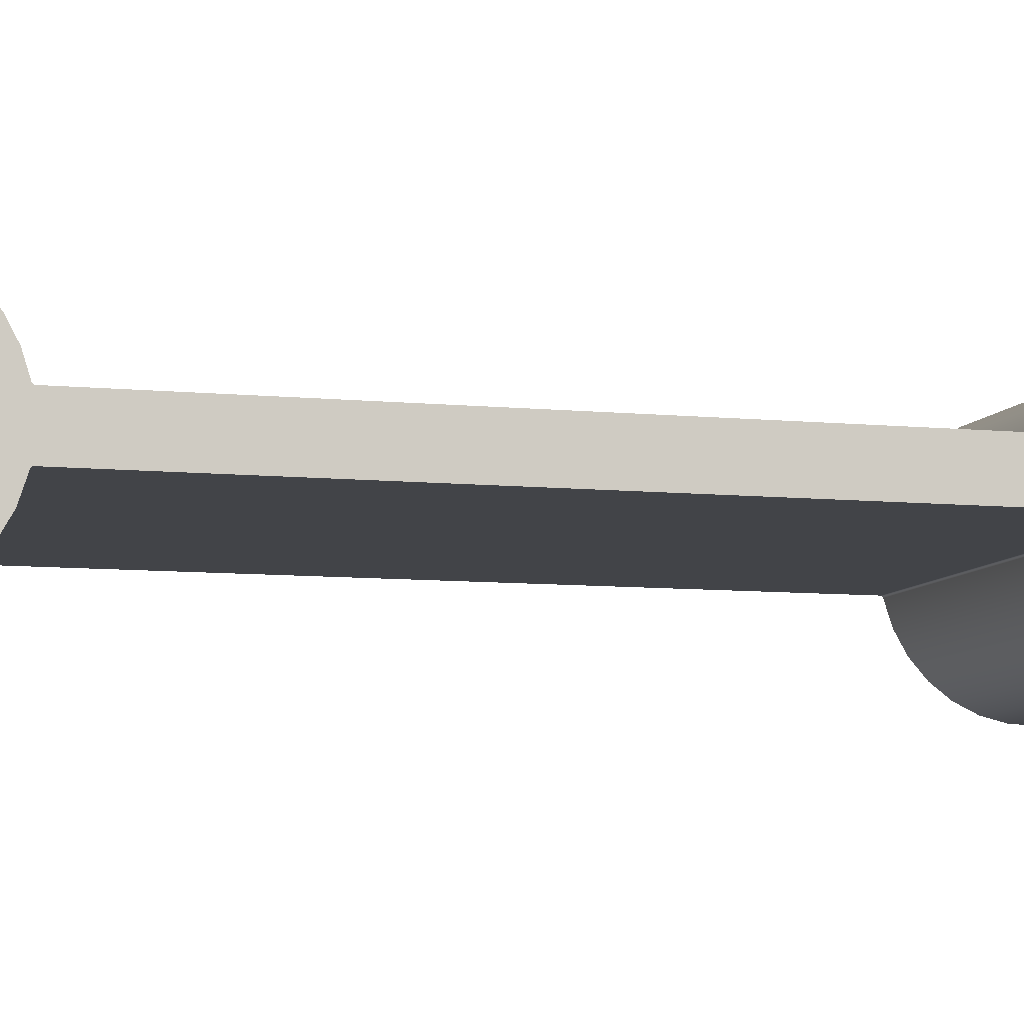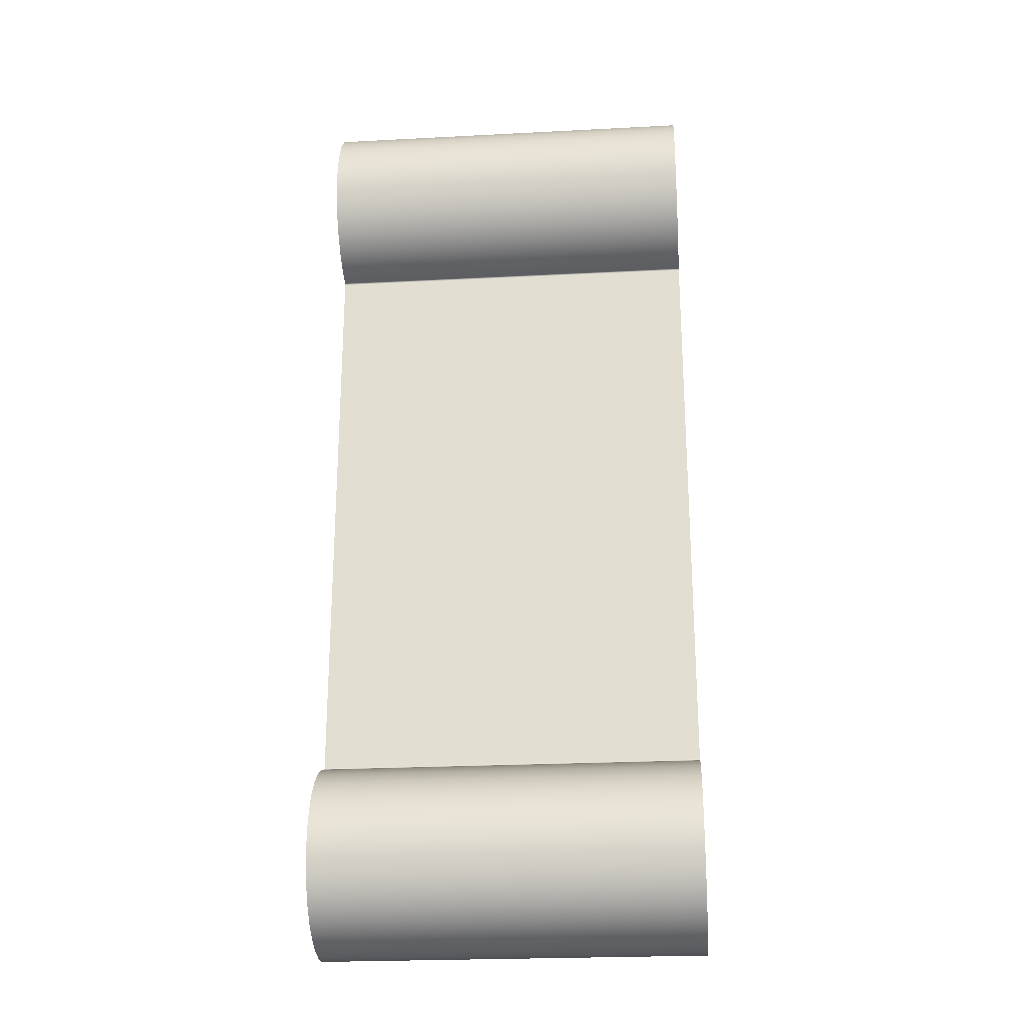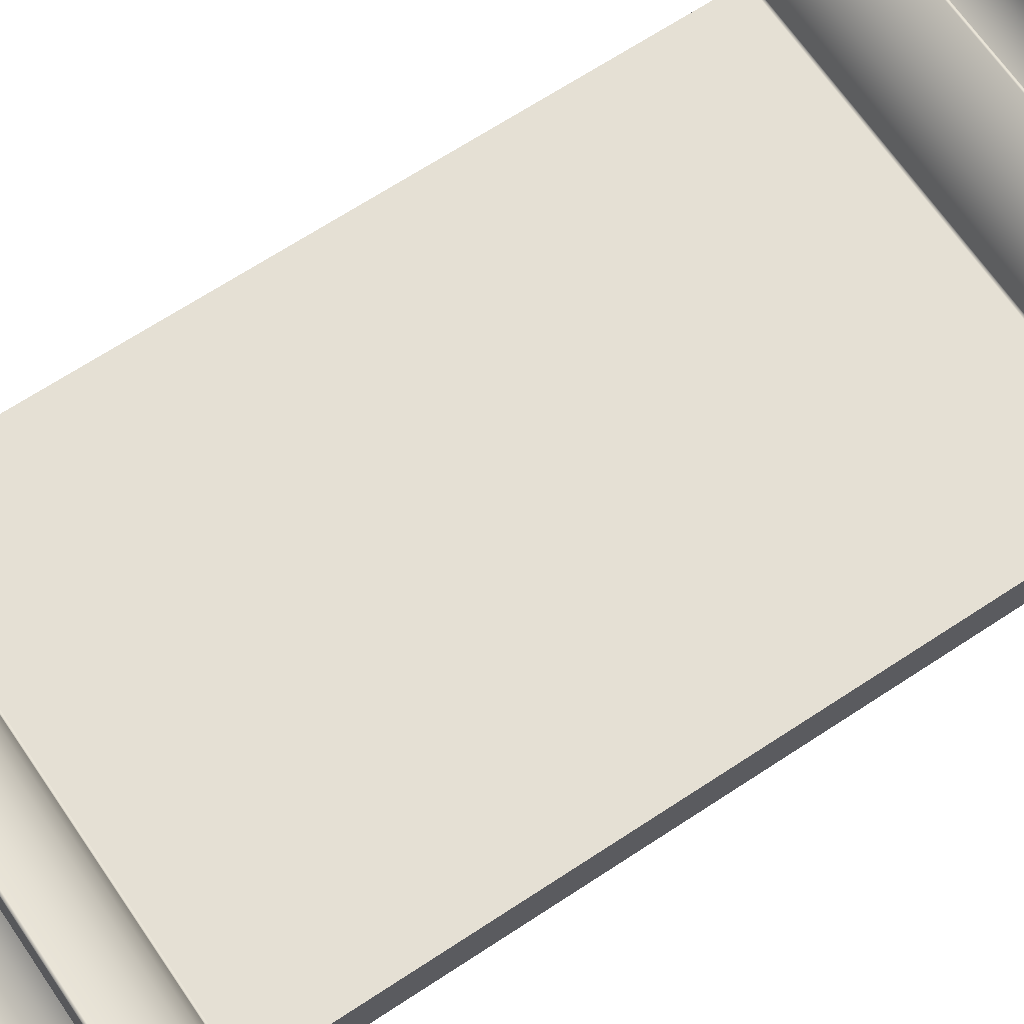
<metadata>
{"format":"obj","ext":"obj","renderer":"f3d","projection":"perspective","resolution":1024,"background":"white","views":[{"elev":-7.8,"azim":73.7,"up":"+Y"},{"elev":-24.4,"azim":4.9,"up":"+Z"},{"elev":65.2,"azim":-123.9,"up":"+Y"}]}
</metadata>
<code>
v 0 15.22 23.8
v 0 15.17 23.75
v 0 15.1 23.72
v 0 15.02 23.7
v 0 14.95 23.7
v 0 14.88 23.73
v 0 14.81 23.77
v 0 14.76 23.82
v 0 14.72 23.89
v 0 14.7 23.96
v 0 14.7 24.04
v 0 14.72 24.11
v 0 14.76 24.18
v 0 14.81 24.23
v 0 14.88 24.27
v 0 14.95 24.3
v 0 15.02 24.3
v 0 15.1 24.28
v 0 15.17 24.25
v 0 15.22 24.2
v 2 15.22 24.2
v 2 15.17 24.25
v 2 15.1 24.28
v 2 15.02 24.3
v 2 14.95 24.3
v 2 14.88 24.27
v 2 14.81 24.23
v 2 14.76 24.18
v 2 14.72 24.11
v 2 14.7 24.04
v 2 14.7 23.96
v 2 14.72 23.89
v 2 14.76 23.82
v 2 14.81 23.77
v 2 14.88 23.73
v 2 14.95 23.7
v 2 15.02 23.7
v 2 15.1 23.72
v 2 15.17 23.75
v 2 15.22 23.8
v 0 15.44 23.8
v 0 15.22 23.8
v 2 15.22 23.8
v 2 15.44 23.8
v 0 15.45 23.79
v 0 15.45 23.79
v 0 15.45 23.8
v 0 15.44 23.8
v 2 15.44 23.8
v 2 15.45 23.8
v 2 15.45 23.79
v 2 15.45 23.79
v 0 15.11 23.51
v 0 15.19 23.54
v 0 15.27 23.58
v 0 15.35 23.64
v 0 15.41 23.71
v 0 15.45 23.79
v 2 15.45 23.79
v 2 15.41 23.71
v 2 15.35 23.64
v 2 15.27 23.58
v 2 15.19 23.54
v 2 15.11 23.51
v 0 15.1 23.5
v 0 15.1 23.51
v 0 15.1 23.51
v 0 15.11 23.51
v 2 15.11 23.51
v 2 15.1 23.51
v 2 15.1 23.51
v 2 15.1 23.5
v 0 15.1 20.5
v 0 15.1 23.5
v 2 15.1 23.5
v 2 15.1 20.5
v 0 15.11 20.49
v 0 15.1 20.49
v 0 15.1 20.49
v 0 15.1 20.5
v 2 15.1 20.5
v 2 15.1 20.49
v 2 15.1 20.49
v 2 15.11 20.49
v 0 15.45 20.21
v 0 15.41 20.29
v 0 15.35 20.36
v 0 15.27 20.42
v 0 15.19 20.46
v 0 15.11 20.49
v 2 15.11 20.49
v 2 15.19 20.46
v 2 15.27 20.42
v 2 15.35 20.36
v 2 15.41 20.29
v 2 15.45 20.21
v 0 15.44 20.2
v 0 15.45 20.2
v 0 15.45 20.21
v 0 15.45 20.21
v 2 15.45 20.21
v 2 15.45 20.21
v 2 15.45 20.2
v 2 15.44 20.2
v 0 15.22 20.2
v 0 15.44 20.2
v 2 15.44 20.2
v 2 15.22 20.2
v 0 15.22 19.8
v 0 15.17 19.75
v 0 15.1 19.72
v 0 15.02 19.7
v 0 14.95 19.7
v 0 14.88 19.73
v 0 14.81 19.77
v 0 14.76 19.82
v 0 14.72 19.89
v 0 14.7 19.96
v 0 14.7 20.04
v 0 14.72 20.11
v 0 14.76 20.18
v 0 14.81 20.23
v 0 14.88 20.27
v 0 14.95 20.3
v 0 15.02 20.3
v 0 15.1 20.28
v 0 15.17 20.25
v 0 15.22 20.2
v 2 15.22 20.2
v 2 15.17 20.25
v 2 15.1 20.28
v 2 15.02 20.3
v 2 14.95 20.3
v 2 14.88 20.27
v 2 14.81 20.23
v 2 14.76 20.18
v 2 14.72 20.11
v 2 14.7 20.04
v 2 14.7 19.96
v 2 14.72 19.89
v 2 14.76 19.82
v 2 14.81 19.77
v 2 14.88 19.73
v 2 14.95 19.7
v 2 15.02 19.7
v 2 15.1 19.72
v 2 15.17 19.75
v 2 15.22 19.8
v 0 15.44 19.8
v 0 15.22 19.8
v 2 15.22 19.8
v 2 15.44 19.8
v 0 15.45 19.79
v 0 15.45 19.79
v 0 15.45 19.8
v 0 15.44 19.8
v 2 15.44 19.8
v 2 15.45 19.8
v 2 15.45 19.79
v 2 15.45 19.79
v 0 14.89 20.49
v 0 14.8 20.46
v 0 14.71 20.41
v 0 14.63 20.34
v 0 14.57 20.26
v 0 14.53 20.17
v 0 14.5 20.07
v 0 14.5 19.97
v 0 14.52 19.87
v 0 14.55 19.77
v 0 14.61 19.69
v 0 14.68 19.62
v 0 14.76 19.56
v 0 14.86 19.52
v 0 14.96 19.5
v 0 15.06 19.5
v 0 15.16 19.52
v 0 15.25 19.57
v 0 15.33 19.62
v 0 15.4 19.7
v 0 15.45 19.79
v 2 15.45 19.79
v 2 15.4 19.7
v 2 15.33 19.62
v 2 15.25 19.57
v 2 15.16 19.52
v 2 15.06 19.5
v 2 14.96 19.5
v 2 14.86 19.52
v 2 14.76 19.56
v 2 14.68 19.62
v 2 14.61 19.69
v 2 14.55 19.77
v 2 14.52 19.87
v 2 14.5 19.97
v 2 14.5 20.07
v 2 14.53 20.17
v 2 14.57 20.26
v 2 14.63 20.34
v 2 14.71 20.41
v 2 14.8 20.46
v 2 14.89 20.49
v 0 14.9 20.5
v 0 14.9 20.49
v 0 14.9 20.49
v 0 14.89 20.49
v 2 14.89 20.49
v 2 14.9 20.49
v 2 14.9 20.49
v 2 14.9 20.5
v 0 14.9 23.5
v 0 14.9 20.5
v 2 14.9 20.5
v 2 14.9 23.5
v 0 14.89 23.51
v 0 14.9 23.51
v 0 14.9 23.51
v 0 14.9 23.5
v 2 14.9 23.5
v 2 14.9 23.51
v 2 14.9 23.51
v 2 14.89 23.51
v 0 15.45 24.21
v 0 15.4 24.3
v 0 15.33 24.38
v 0 15.25 24.43
v 0 15.16 24.48
v 0 15.06 24.5
v 0 14.96 24.5
v 0 14.86 24.48
v 0 14.76 24.44
v 0 14.68 24.38
v 0 14.61 24.31
v 0 14.55 24.23
v 0 14.52 24.13
v 0 14.5 24.03
v 0 14.5 23.93
v 0 14.53 23.83
v 0 14.57 23.74
v 0 14.63 23.66
v 0 14.71 23.59
v 0 14.8 23.54
v 0 14.89 23.51
v 2 14.89 23.51
v 2 14.8 23.54
v 2 14.71 23.59
v 2 14.63 23.66
v 2 14.57 23.74
v 2 14.53 23.83
v 2 14.5 23.93
v 2 14.5 24.03
v 2 14.52 24.13
v 2 14.55 24.23
v 2 14.61 24.31
v 2 14.68 24.38
v 2 14.76 24.44
v 2 14.86 24.48
v 2 14.96 24.5
v 2 15.06 24.5
v 2 15.16 24.48
v 2 15.25 24.43
v 2 15.33 24.38
v 2 15.4 24.3
v 2 15.45 24.21
v 0 15.44 24.2
v 0 15.45 24.2
v 0 15.45 24.21
v 0 15.45 24.21
v 2 15.45 24.21
v 2 15.45 24.21
v 2 15.45 24.2
v 2 15.44 24.2
v 0 15.22 24.2
v 0 15.44 24.2
v 2 15.44 24.2
v 2 15.22 24.2
v 2 15.22 24.2
v 2 15.44 24.2
v 2 15.45 24.2
v 2 15.45 24.21
v 2 15.45 24.21
v 2 15.4 24.3
v 2 15.33 24.38
v 2 15.25 24.43
v 2 15.16 24.48
v 2 15.06 24.5
v 2 14.96 24.5
v 2 14.86 24.48
v 2 14.76 24.44
v 2 14.68 24.38
v 2 14.61 24.31
v 2 14.55 24.23
v 2 14.52 24.13
v 2 14.5 24.03
v 2 14.5 23.93
v 2 14.53 23.83
v 2 14.57 23.74
v 2 14.63 23.66
v 2 14.71 23.59
v 2 14.8 23.54
v 2 14.89 23.51
v 2 14.9 23.51
v 2 14.9 23.51
v 2 14.9 23.5
v 2 14.9 20.5
v 2 14.9 20.49
v 2 14.9 20.49
v 2 14.89 20.49
v 2 14.8 20.46
v 2 14.71 20.41
v 2 14.63 20.34
v 2 14.57 20.26
v 2 14.53 20.17
v 2 14.5 20.07
v 2 14.5 19.97
v 2 14.52 19.87
v 2 14.55 19.77
v 2 14.61 19.69
v 2 14.68 19.62
v 2 14.76 19.56
v 2 14.86 19.52
v 2 14.96 19.5
v 2 15.06 19.5
v 2 15.16 19.52
v 2 15.25 19.57
v 2 15.33 19.62
v 2 15.4 19.7
v 2 15.45 19.79
v 2 15.45 19.79
v 2 15.45 19.8
v 2 15.44 19.8
v 2 15.22 19.8
v 2 15.17 19.75
v 2 15.1 19.72
v 2 15.02 19.7
v 2 14.95 19.7
v 2 14.88 19.73
v 2 14.81 19.77
v 2 14.76 19.82
v 2 14.72 19.89
v 2 14.7 19.96
v 2 14.7 20.04
v 2 14.72 20.11
v 2 14.76 20.18
v 2 14.81 20.23
v 2 14.88 20.27
v 2 14.95 20.3
v 2 15.02 20.3
v 2 15.1 20.28
v 2 15.17 20.25
v 2 15.22 20.2
v 2 15.44 20.2
v 2 15.45 20.2
v 2 15.45 20.21
v 2 15.45 20.21
v 2 15.41 20.29
v 2 15.35 20.36
v 2 15.27 20.42
v 2 15.19 20.46
v 2 15.11 20.49
v 2 15.1 20.49
v 2 15.1 20.49
v 2 15.1 20.5
v 2 15.1 23.5
v 2 15.1 23.51
v 2 15.1 23.51
v 2 15.11 23.51
v 2 15.19 23.54
v 2 15.27 23.58
v 2 15.35 23.64
v 2 15.41 23.71
v 2 15.45 23.79
v 2 15.45 23.79
v 2 15.45 23.8
v 2 15.44 23.8
v 2 15.22 23.8
v 2 15.17 23.75
v 2 15.1 23.72
v 2 15.02 23.7
v 2 14.95 23.7
v 2 14.88 23.73
v 2 14.81 23.77
v 2 14.76 23.82
v 2 14.72 23.89
v 2 14.7 23.96
v 2 14.7 24.04
v 2 14.72 24.11
v 2 14.76 24.18
v 2 14.81 24.23
v 2 14.88 24.27
v 2 14.95 24.3
v 2 15.02 24.3
v 2 15.1 24.28
v 2 15.17 24.25
v 0 15.44 24.2
v 0 15.22 24.2
v 0 15.17 24.25
v 0 15.1 24.28
v 0 15.02 24.3
v 0 14.95 24.3
v 0 14.88 24.27
v 0 14.81 24.23
v 0 14.76 24.18
v 0 14.72 24.11
v 0 14.7 24.04
v 0 14.7 23.96
v 0 14.72 23.89
v 0 14.76 23.82
v 0 14.81 23.77
v 0 14.88 23.73
v 0 14.95 23.7
v 0 15.02 23.7
v 0 15.1 23.72
v 0 15.17 23.75
v 0 15.22 23.8
v 0 15.44 23.8
v 0 15.45 23.8
v 0 15.45 23.79
v 0 15.45 23.79
v 0 15.41 23.71
v 0 15.35 23.64
v 0 15.27 23.58
v 0 15.19 23.54
v 0 15.11 23.51
v 0 15.1 23.51
v 0 15.1 23.51
v 0 15.1 23.5
v 0 15.1 20.5
v 0 15.1 20.49
v 0 15.1 20.49
v 0 15.11 20.49
v 0 15.19 20.46
v 0 15.27 20.42
v 0 15.35 20.36
v 0 15.41 20.29
v 0 15.45 20.21
v 0 15.45 20.21
v 0 15.45 20.2
v 0 15.44 20.2
v 0 15.22 20.2
v 0 15.17 20.25
v 0 15.1 20.28
v 0 15.02 20.3
v 0 14.95 20.3
v 0 14.88 20.27
v 0 14.81 20.23
v 0 14.76 20.18
v 0 14.72 20.11
v 0 14.7 20.04
v 0 14.7 19.96
v 0 14.72 19.89
v 0 14.76 19.82
v 0 14.81 19.77
v 0 14.88 19.73
v 0 14.95 19.7
v 0 15.02 19.7
v 0 15.1 19.72
v 0 15.17 19.75
v 0 15.22 19.8
v 0 15.44 19.8
v 0 15.45 19.8
v 0 15.45 19.79
v 0 15.45 19.79
v 0 15.4 19.7
v 0 15.33 19.62
v 0 15.25 19.57
v 0 15.16 19.52
v 0 15.06 19.5
v 0 14.96 19.5
v 0 14.86 19.52
v 0 14.76 19.56
v 0 14.68 19.62
v 0 14.61 19.69
v 0 14.55 19.77
v 0 14.52 19.87
v 0 14.5 19.97
v 0 14.5 20.07
v 0 14.53 20.17
v 0 14.57 20.26
v 0 14.63 20.34
v 0 14.71 20.41
v 0 14.8 20.46
v 0 14.89 20.49
v 0 14.9 20.49
v 0 14.9 20.49
v 0 14.9 20.5
v 0 14.9 23.5
v 0 14.9 23.51
v 0 14.9 23.51
v 0 14.89 23.51
v 0 14.8 23.54
v 0 14.71 23.59
v 0 14.63 23.66
v 0 14.57 23.74
v 0 14.53 23.83
v 0 14.5 23.93
v 0 14.5 24.03
v 0 14.52 24.13
v 0 14.55 24.23
v 0 14.61 24.31
v 0 14.68 24.38
v 0 14.76 24.44
v 0 14.86 24.48
v 0 14.96 24.5
v 0 15.06 24.5
v 0 15.16 24.48
v 0 15.25 24.43
v 0 15.33 24.38
v 0 15.4 24.3
v 0 15.45 24.21
v 0 15.45 24.21
v 0 15.45 24.2
g 24c4ec68-e2fc-11ea-9642-54bf646e7e1f
f 40 1 39
f 39 1 2
f 39 2 3
f 39 3 38
f 38 3 4
f 38 4 37
f 37 4 5
f 37 5 36
f 36 5 6
f 36 6 35
f 35 6 7
f 35 7 34
f 34 7 8
f 34 8 33
f 33 8 9
f 33 9 32
f 32 9 10
f 32 10 31
f 31 10 11
f 31 11 30
f 30 11 12
f 30 12 29
f 29 12 13
f 29 13 28
f 28 13 14
f 28 14 27
f 27 14 15
f 27 15 26
f 26 15 16
f 26 16 25
f 25 16 17
f 25 17 24
f 24 17 18
f 24 18 23
f 23 18 19
f 23 19 22
f 22 19 21
f 21 19 20
g 24c5afb6-e2fc-11ea-b45c-54bf646e7e1f
f 41 42 44
f 44 42 43
g 24c699f4-e2fc-11ea-99c8-54bf646e7e1f
f 52 45 51
f 51 45 46
f 51 46 47
f 48 49 47
f 47 49 50
f 47 50 51
g 24c75d64-e2fc-11ea-abc2-54bf646e7e1f
f 64 53 63
f 63 53 54
f 63 54 62
f 62 54 55
f 62 55 61
f 61 55 56
f 61 56 60
f 60 56 57
f 60 57 59
f 59 57 58
g 24c82094-e2fc-11ea-8150-54bf646e7e1f
f 72 65 71
f 71 65 66
f 71 66 70
f 70 66 67
f 70 67 69
f 69 67 68
g 24c8bd00-e2fc-11ea-9250-54bf646e7e1f
f 73 74 76
f 76 74 75
g 24c9ce62-e2fc-11ea-9ef0-54bf646e7e1f
f 84 77 83
f 83 77 78
f 83 78 82
f 82 78 79
f 82 79 81
f 81 79 80
g 24cadfb4-e2fc-11ea-b58a-54bf646e7e1f
f 96 85 95
f 95 85 86
f 95 86 94
f 94 86 87
f 94 87 93
f 93 87 88
f 93 88 92
f 92 88 89
f 92 89 91
f 91 89 90
g 24cbf11c-e2fc-11ea-9122-54bf646e7e1f
f 104 97 103
f 103 97 98
f 103 98 99
f 100 101 99
f 99 101 102
f 99 102 103
g 24ccb48c-e2fc-11ea-a0e2-54bf646e7e1f
f 105 106 108
f 108 106 107
g 24cd9eec-e2fc-11ea-b9a9-54bf646e7e1f
f 148 109 147
f 147 109 110
f 147 110 111
f 147 111 146
f 146 111 112
f 146 112 145
f 145 112 113
f 145 113 144
f 144 113 114
f 144 114 143
f 143 114 115
f 143 115 142
f 142 115 116
f 142 116 141
f 141 116 117
f 141 117 140
f 140 117 118
f 140 118 139
f 139 118 119
f 139 119 138
f 138 119 120
f 138 120 137
f 137 120 121
f 137 121 136
f 136 121 122
f 136 122 135
f 135 122 123
f 135 123 134
f 134 123 124
f 134 124 133
f 133 124 125
f 133 125 132
f 132 125 126
f 132 126 131
f 131 126 127
f 131 127 130
f 130 127 129
f 129 127 128
g 24ce891e-e2fc-11ea-92ff-54bf646e7e1f
f 149 150 152
f 152 150 151
g 24cf7368-e2fc-11ea-a97d-54bf646e7e1f
f 160 153 159
f 159 153 154
f 159 154 155
f 156 157 155
f 155 157 158
f 155 158 159
g 24d084ca-e2fc-11ea-b281-54bf646e7e1f
f 202 161 201
f 201 161 162
f 201 162 200
f 200 162 163
f 200 163 199
f 199 163 164
f 199 164 198
f 198 164 165
f 198 165 197
f 197 165 166
f 197 166 196
f 196 166 167
f 196 167 195
f 195 167 168
f 195 168 194
f 194 168 169
f 194 169 193
f 193 169 170
f 193 170 192
f 192 170 171
f 192 171 191
f 191 171 172
f 191 172 190
f 190 172 173
f 190 173 189
f 189 173 174
f 189 174 188
f 188 174 175
f 188 175 187
f 187 175 176
f 187 176 186
f 186 176 177
f 186 177 185
f 185 177 178
f 185 178 184
f 184 178 179
f 184 179 183
f 183 179 180
f 183 180 182
f 182 180 181
g 24d19650-e2fc-11ea-98c8-54bf646e7e1f
f 210 203 209
f 209 203 204
f 209 204 208
f 208 204 205
f 208 205 207
f 207 205 206
g 24d28090-e2fc-11ea-a690-54bf646e7e1f
f 211 212 214
f 214 212 213
g 24d391f4-e2fc-11ea-b8e1-54bf646e7e1f
f 222 215 221
f 221 215 216
f 221 216 220
f 220 216 217
f 220 217 219
f 219 217 218
g 24d4a36e-e2fc-11ea-96b3-54bf646e7e1f
f 264 223 263
f 263 223 224
f 263 224 262
f 262 224 225
f 262 225 261
f 261 225 226
f 261 226 260
f 260 226 227
f 260 227 259
f 259 227 228
f 259 228 258
f 258 228 229
f 258 229 257
f 257 229 230
f 257 230 256
f 256 230 231
f 256 231 255
f 255 231 232
f 255 232 254
f 254 232 233
f 254 233 253
f 253 233 234
f 253 234 252
f 252 234 235
f 252 235 251
f 251 235 236
f 251 236 250
f 250 236 237
f 250 237 249
f 249 237 238
f 249 238 248
f 248 238 239
f 248 239 247
f 247 239 240
f 247 240 246
f 246 240 241
f 246 241 245
f 245 241 242
f 245 242 244
f 244 242 243
g 24d5b4dc-e2fc-11ea-9211-54bf646e7e1f
f 272 265 271
f 271 265 266
f 271 266 267
f 268 269 267
f 267 269 270
f 267 270 271
g 24d6c640-e2fc-11ea-bde4-54bf646e7e1f
f 273 274 276
f 276 274 275
g 24d7d7b0-e2fc-11ea-8f96-54bf646e7e1f
f 278 282 277
f 277 282 283
f 277 283 284
f 282 278 281
f 281 278 279
f 281 279 280
f 277 284 394
f 394 284 285
f 394 285 393
f 393 285 286
f 393 286 392
f 392 286 287
f 392 287 391
f 391 287 288
f 391 288 390
f 390 288 389
f 389 288 289
f 389 289 388
f 388 289 290
f 388 290 387
f 387 290 386
f 386 290 291
f 386 291 292
f 293 296 292
f 292 296 297
f 292 297 386
f 386 297 385
f 385 297 298
f 385 298 384
f 384 298 299
f 384 299 383
f 383 299 300
f 383 300 382
f 382 300 381
f 381 300 301
f 381 301 302
f 294 295 293
f 293 295 296
f 381 302 380
f 380 302 303
f 380 303 304
f 305 363 304
f 304 363 364
f 304 364 379
f 379 364 365
f 379 365 378
f 378 365 366
f 378 366 367
f 306 347 305
f 305 347 348
f 305 348 363
f 363 348 362
f 362 348 349
f 362 349 361
f 361 349 360
f 360 349 350
f 360 350 359
f 359 350 351
f 359 351 358
f 358 351 357
f 357 351 356
f 356 351 352
f 356 352 355
f 355 352 353
f 355 353 354
f 306 307 347
f 347 307 346
f 346 307 308
f 346 308 309
f 310 344 309
f 309 344 345
f 309 345 346
f 344 310 343
f 343 310 311
f 343 311 342
f 342 311 312
f 342 312 341
f 341 312 317
f 341 317 318
f 312 313 317
f 317 313 316
f 316 313 314
f 316 314 315
f 318 319 341
f 341 319 340
f 340 319 339
f 339 319 320
f 339 320 338
f 338 320 321
f 338 321 337
f 337 321 336
f 336 321 322
f 336 322 335
f 335 322 323
f 335 323 334
f 334 323 324
f 334 324 333
f 333 324 325
f 333 325 332
f 332 325 326
f 332 326 327
f 332 327 331
f 331 327 328
f 331 328 330
f 330 328 329
f 378 367 377
f 377 367 368
f 377 368 376
f 376 368 369
f 376 369 370
f 370 371 376
f 376 371 375
f 375 371 372
f 375 372 374
f 374 372 373
f 379 380 304
g 24d9373a-e2fc-11ea-9752-54bf646e7e1f
f 396 509 395
f 395 509 510
f 395 510 512
f 512 510 511
f 397 507 396
f 396 507 508
f 396 508 509
f 507 397 506
f 506 397 398
f 506 398 505
f 505 398 399
f 505 399 504
f 504 399 400
f 504 400 503
f 503 400 401
f 503 401 402
f 503 402 502
f 502 402 403
f 502 403 501
f 501 403 404
f 501 404 405
f 406 494 405
f 405 494 499
f 405 499 500
f 494 406 493
f 493 406 407
f 493 407 492
f 492 407 408
f 492 408 491
f 491 408 409
f 491 409 410
f 411 489 410
f 410 489 490
f 410 490 491
f 412 487 411
f 411 487 488
f 411 488 489
f 413 426 412
f 412 426 427
f 412 427 487
f 487 427 428
f 487 428 486
f 486 428 443
f 486 443 444
f 414 424 413
f 413 424 425
f 413 425 426
f 424 414 423
f 423 414 415
f 423 415 422
f 422 415 421
f 421 415 420
f 420 415 416
f 420 416 419
f 419 416 417
f 419 417 418
f 428 429 443
f 443 429 442
f 442 429 430
f 442 430 431
f 442 431 441
f 441 431 432
f 441 432 440
f 440 432 433
f 440 433 434
f 434 435 440
f 440 435 439
f 439 435 436
f 439 436 438
f 438 436 437
f 445 484 444
f 444 484 485
f 444 485 486
f 446 482 445
f 445 482 483
f 445 483 484
f 446 447 482
f 482 447 481
f 481 447 448
f 481 448 480
f 480 448 449
f 480 449 479
f 479 449 450
f 479 450 474
f 474 450 473
f 473 450 472
f 472 450 451
f 472 451 452
f 472 452 471
f 471 452 453
f 471 453 470
f 470 453 454
f 470 454 455
f 470 455 469
f 469 455 456
f 469 456 468
f 468 456 457
f 468 457 467
f 467 457 458
f 467 458 466
f 466 458 459
f 466 459 465
f 465 459 464
f 464 459 460
f 464 460 463
f 463 460 461
f 463 461 462
f 479 474 478
f 478 474 475
f 478 475 477
f 477 475 476
f 494 495 499
f 499 495 498
f 498 495 496
f 498 496 497
f 500 501 405

</code>
